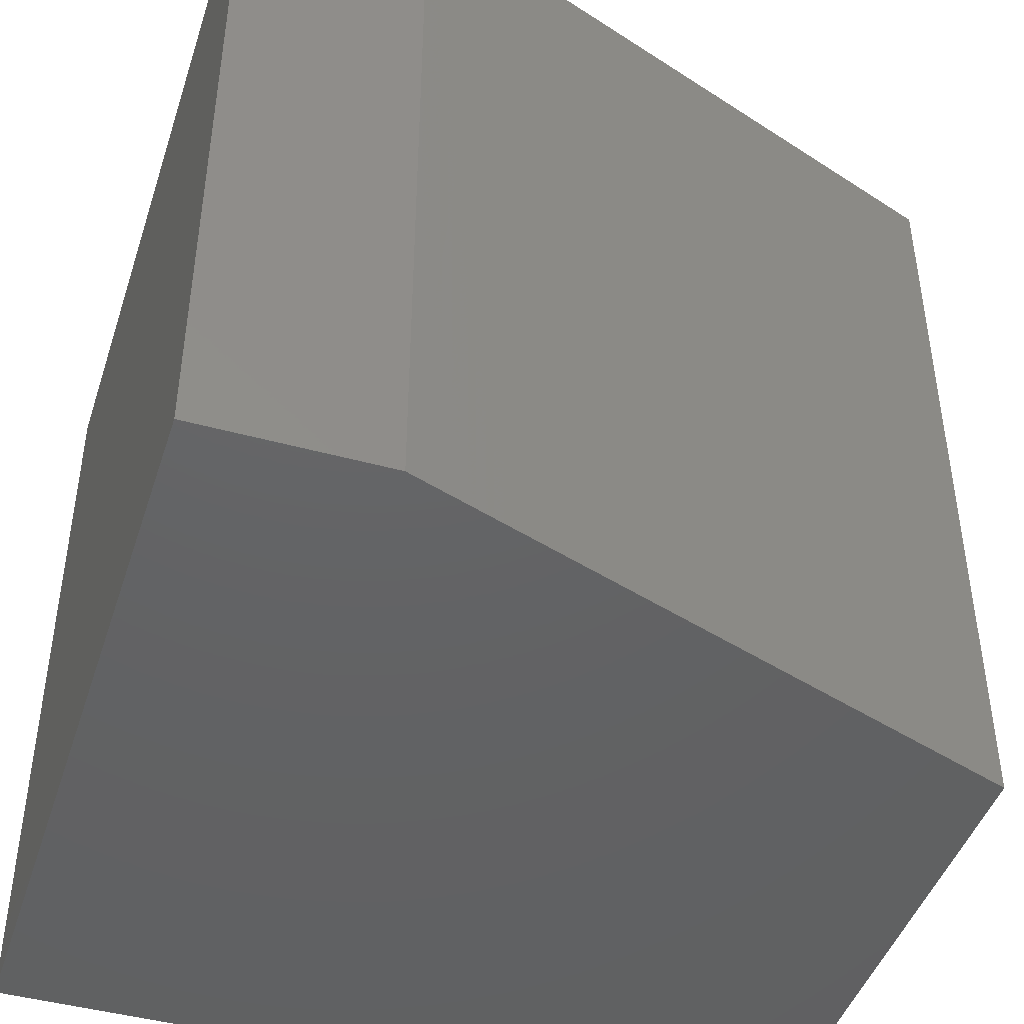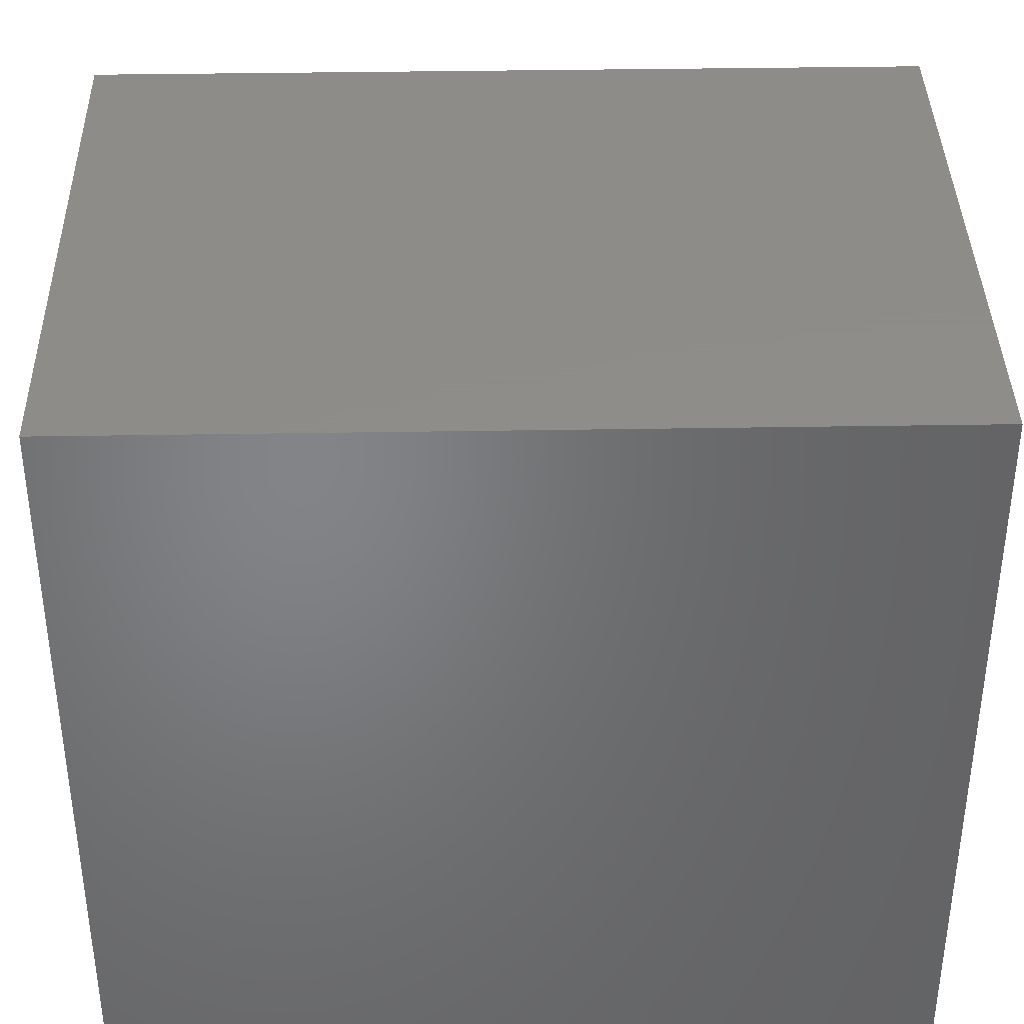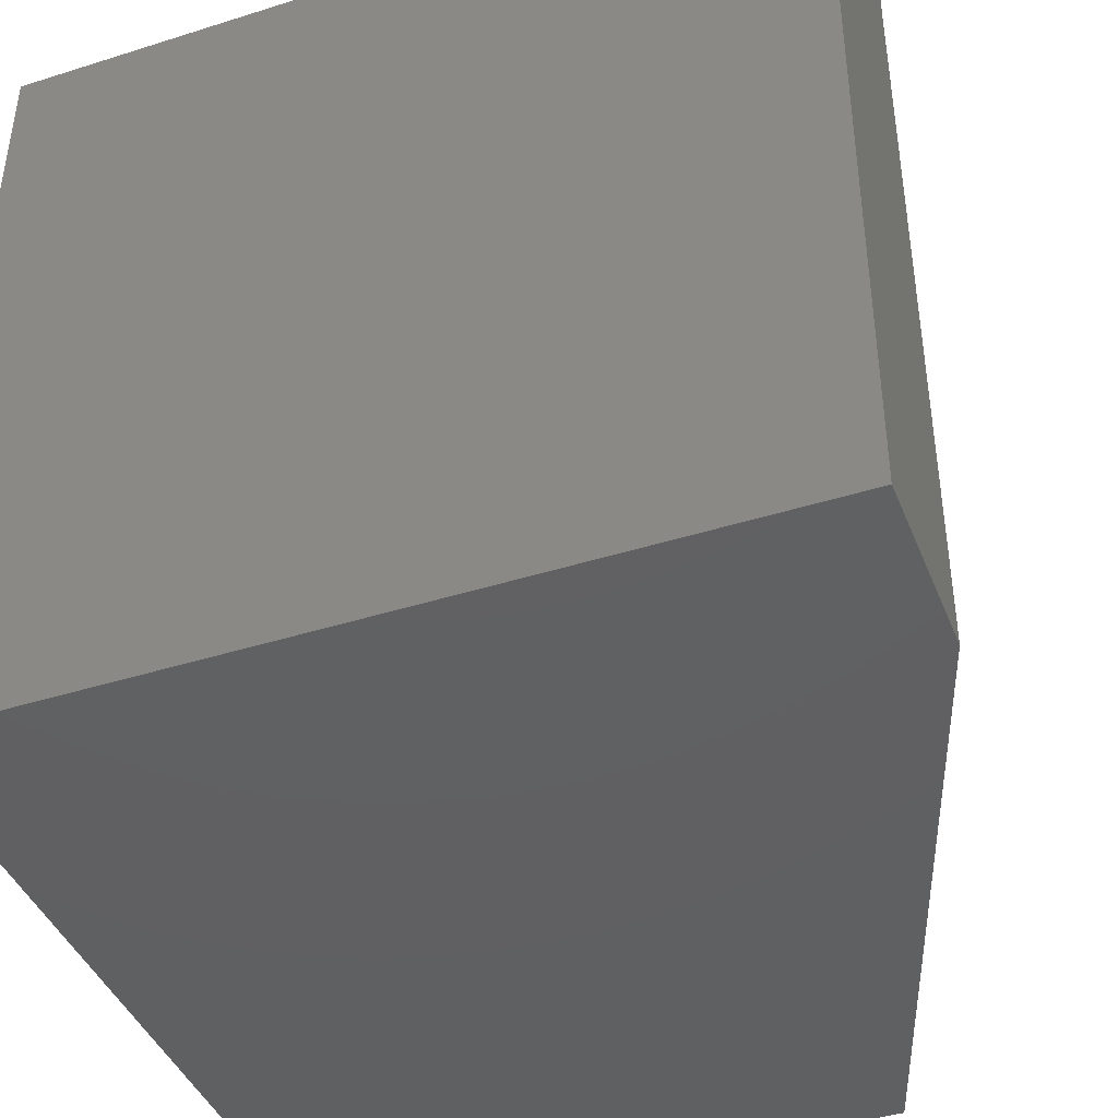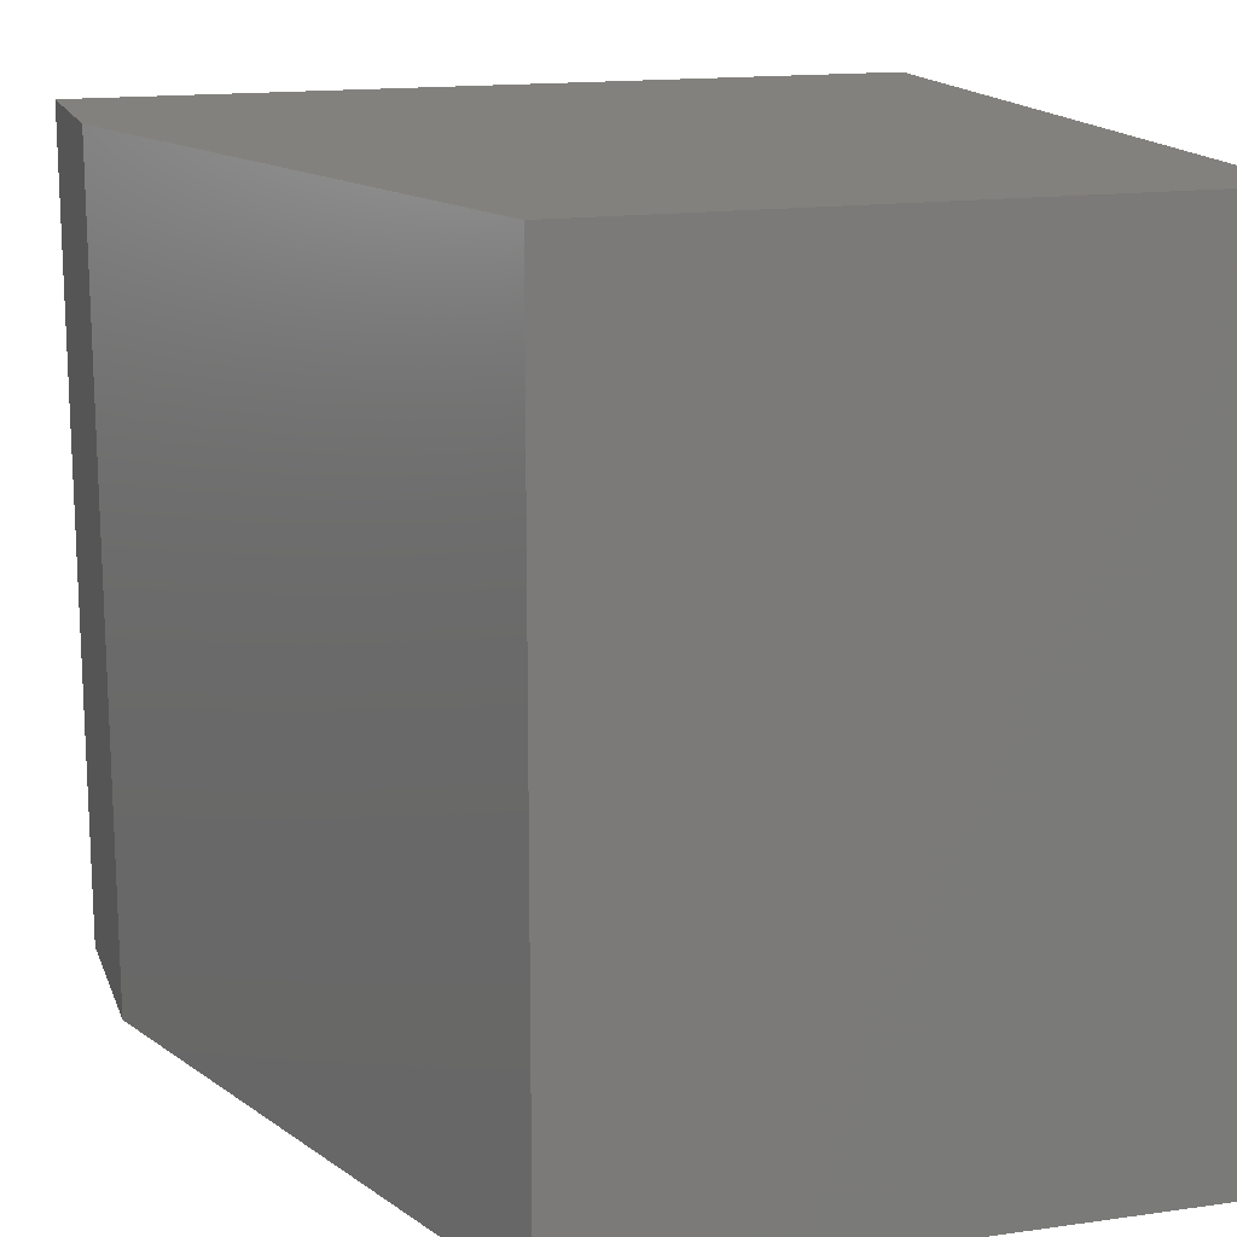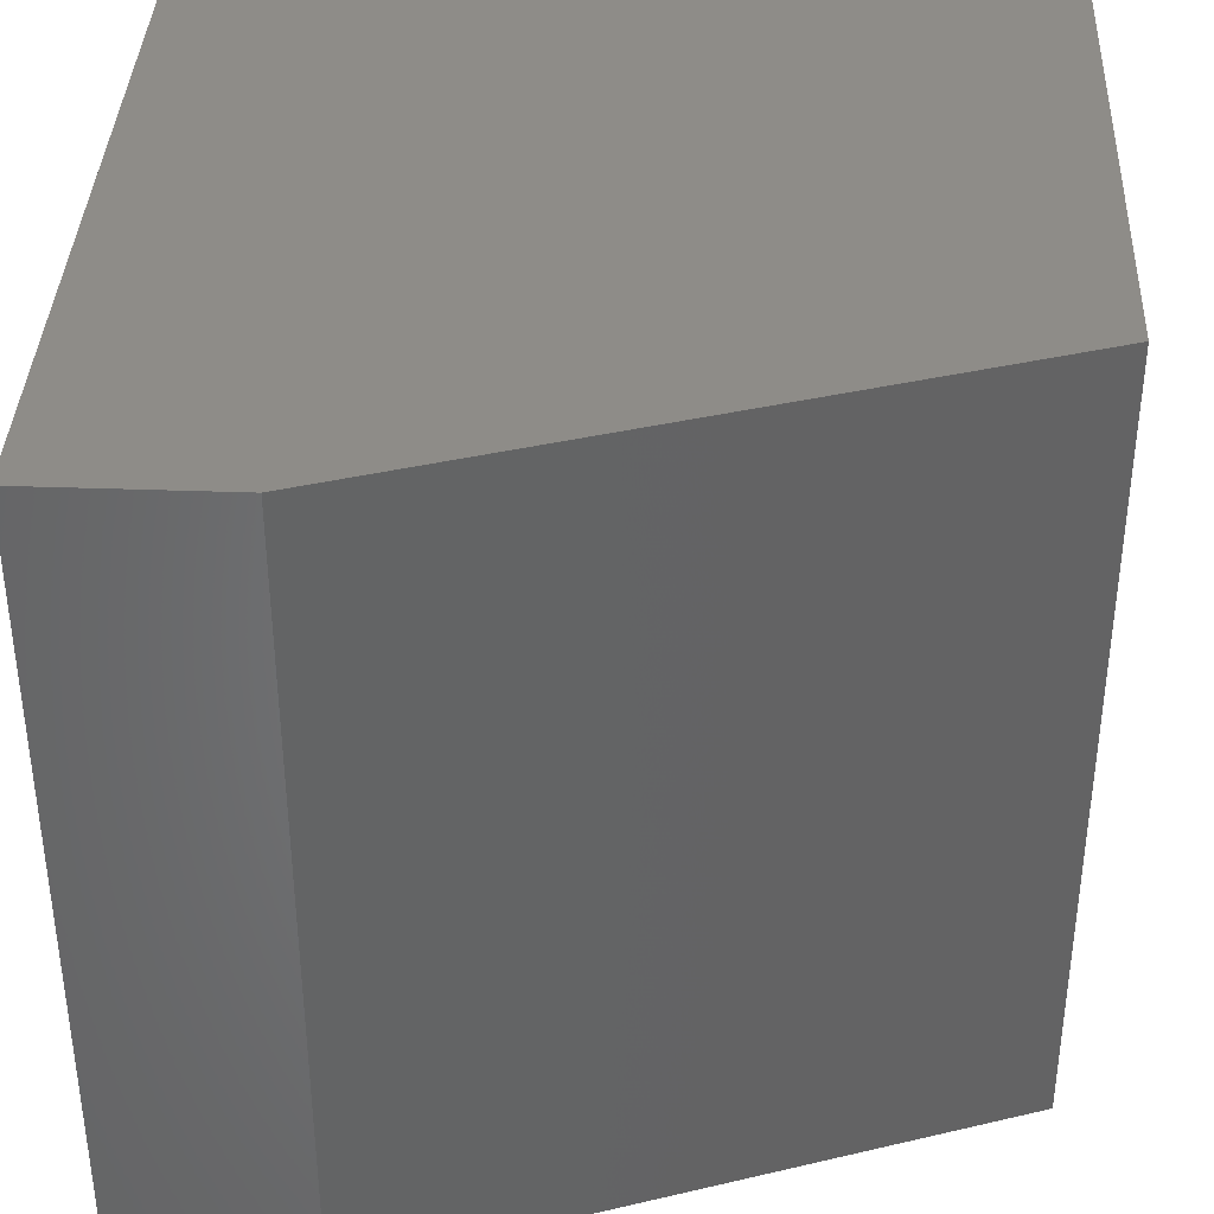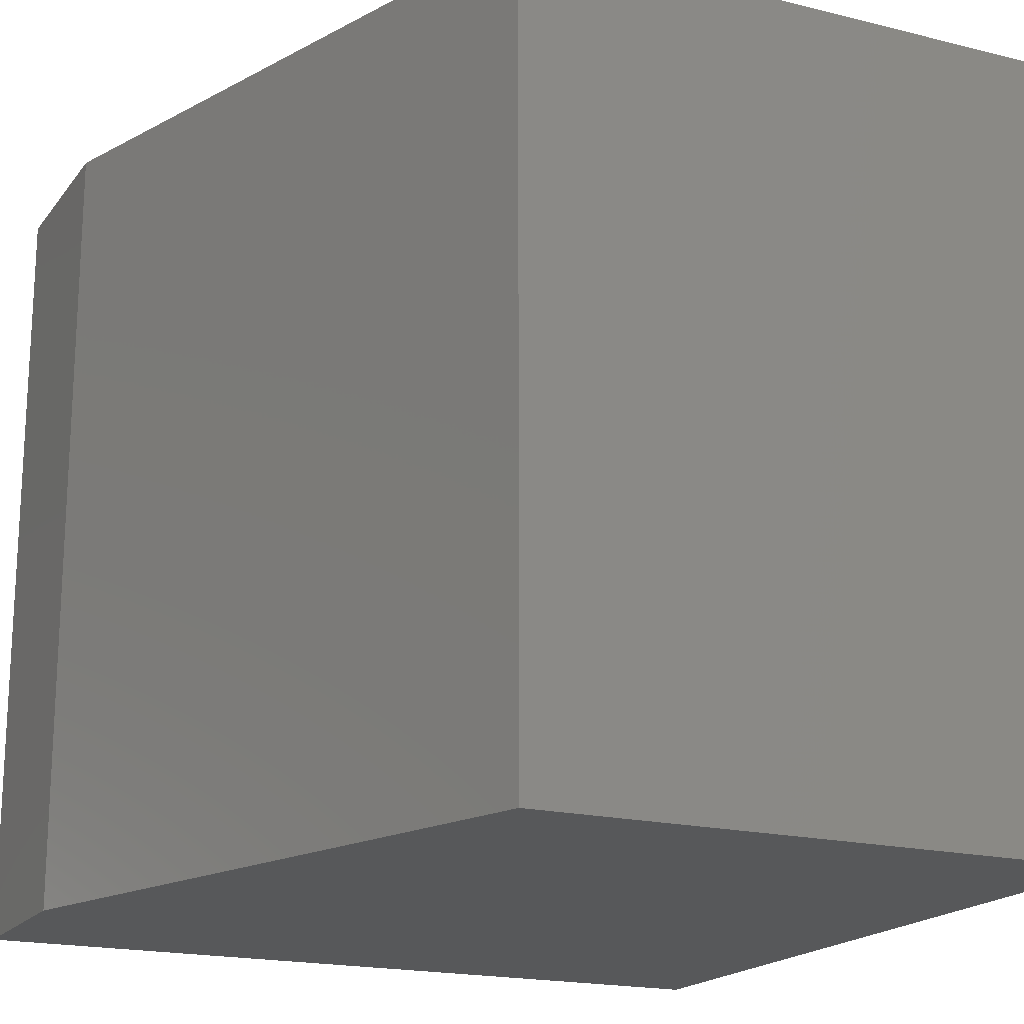
<metadata>
{"format":"stl","ext":"stl","renderer":"f3d","projection":"perspective","resolution":1024,"background":"white","views":[{"elev":-44.9,"azim":72.3,"up":"+Z"},{"elev":38.4,"azim":-91.2,"up":"+Y"},{"elev":-42.4,"azim":20.7,"up":"+Z"},{"elev":15.7,"azim":163.5,"up":"+Z"},{"elev":37.8,"azim":92.6,"up":"+Z"},{"elev":-18.7,"azim":154.5,"up":"+Z"}]}
</metadata>
<code>
# stl→obj: 10 verts, 16 faces
v -0.75 0 0.1797
v -0.75 1.128e-17 0.3828
v -0.6016 1.648e-17 0.1797
v -0.6016 2.776e-17 0.3828
v -0.75 -0.2031 0.3828
v -0.5469 -0.2031 0.3828
v -0.5469 -0.1562 0.3828
v -0.5469 -0.1562 0.1797
v -0.5469 -0.2031 0.1797
v -0.75 -0.2031 0.1797
f 1 2 3
f 3 2 4
f 5 6 2
f 2 6 7
f 2 7 4
f 8 7 9
f 9 7 6
f 9 10 8
f 8 10 1
f 8 1 3
f 8 3 7
f 7 3 4
f 10 9 5
f 5 9 6
f 2 1 5
f 5 1 10

</code>
